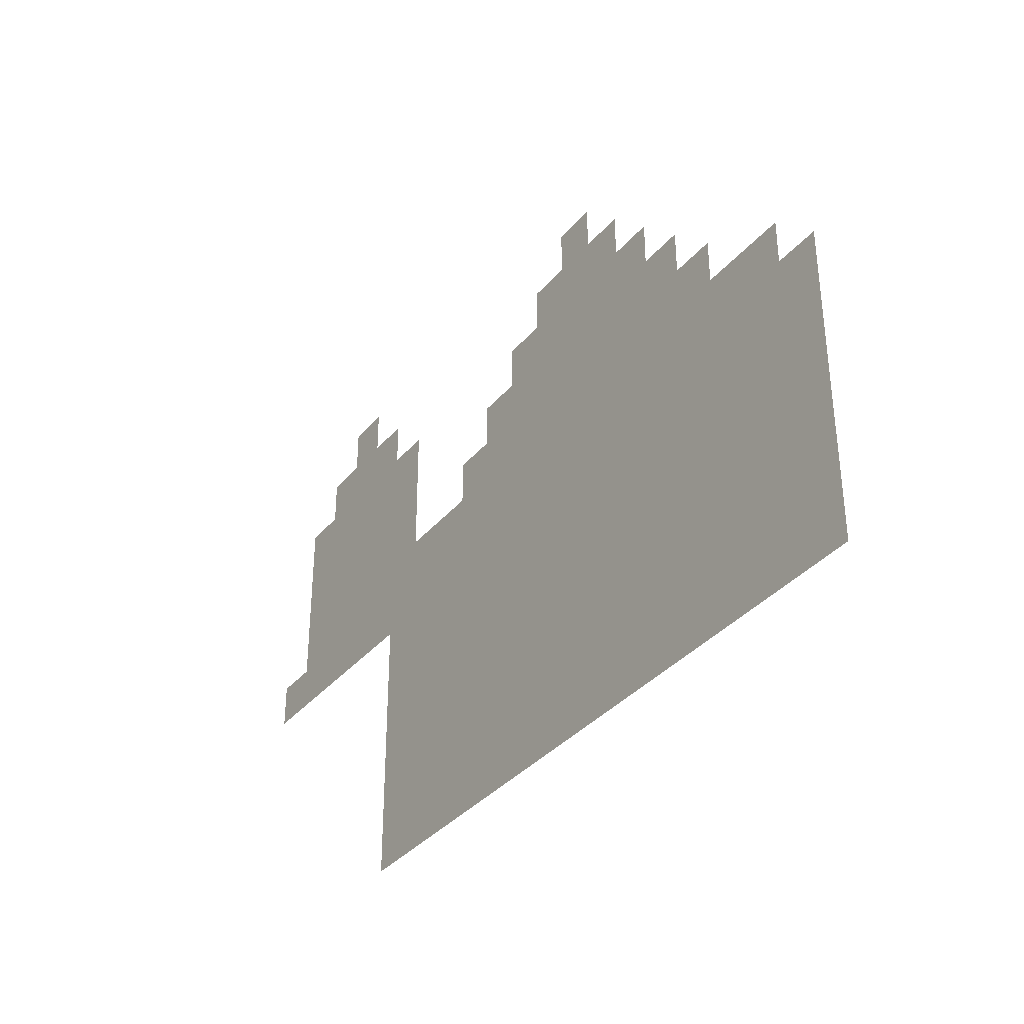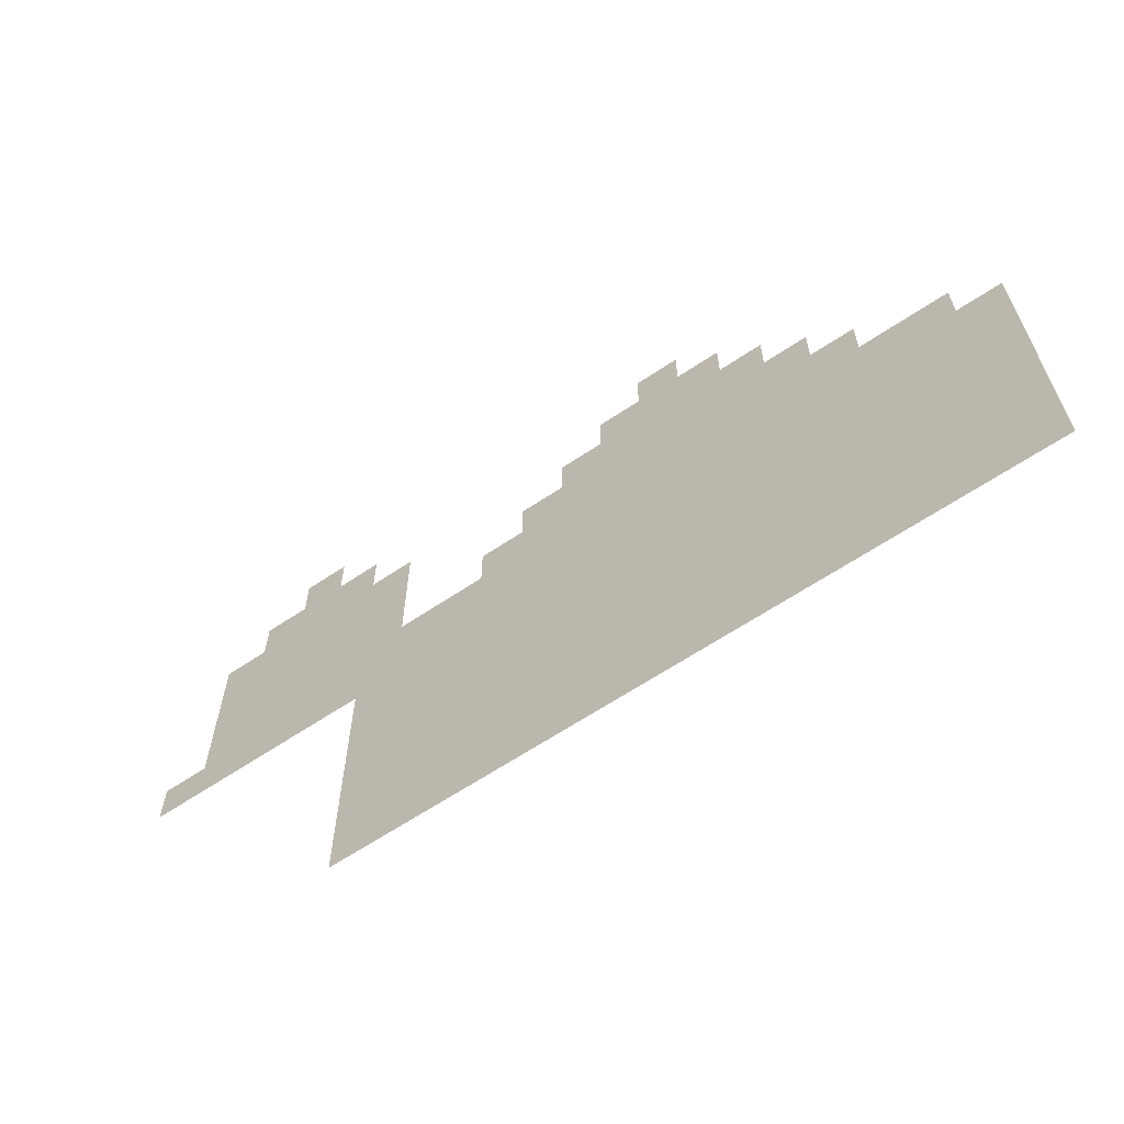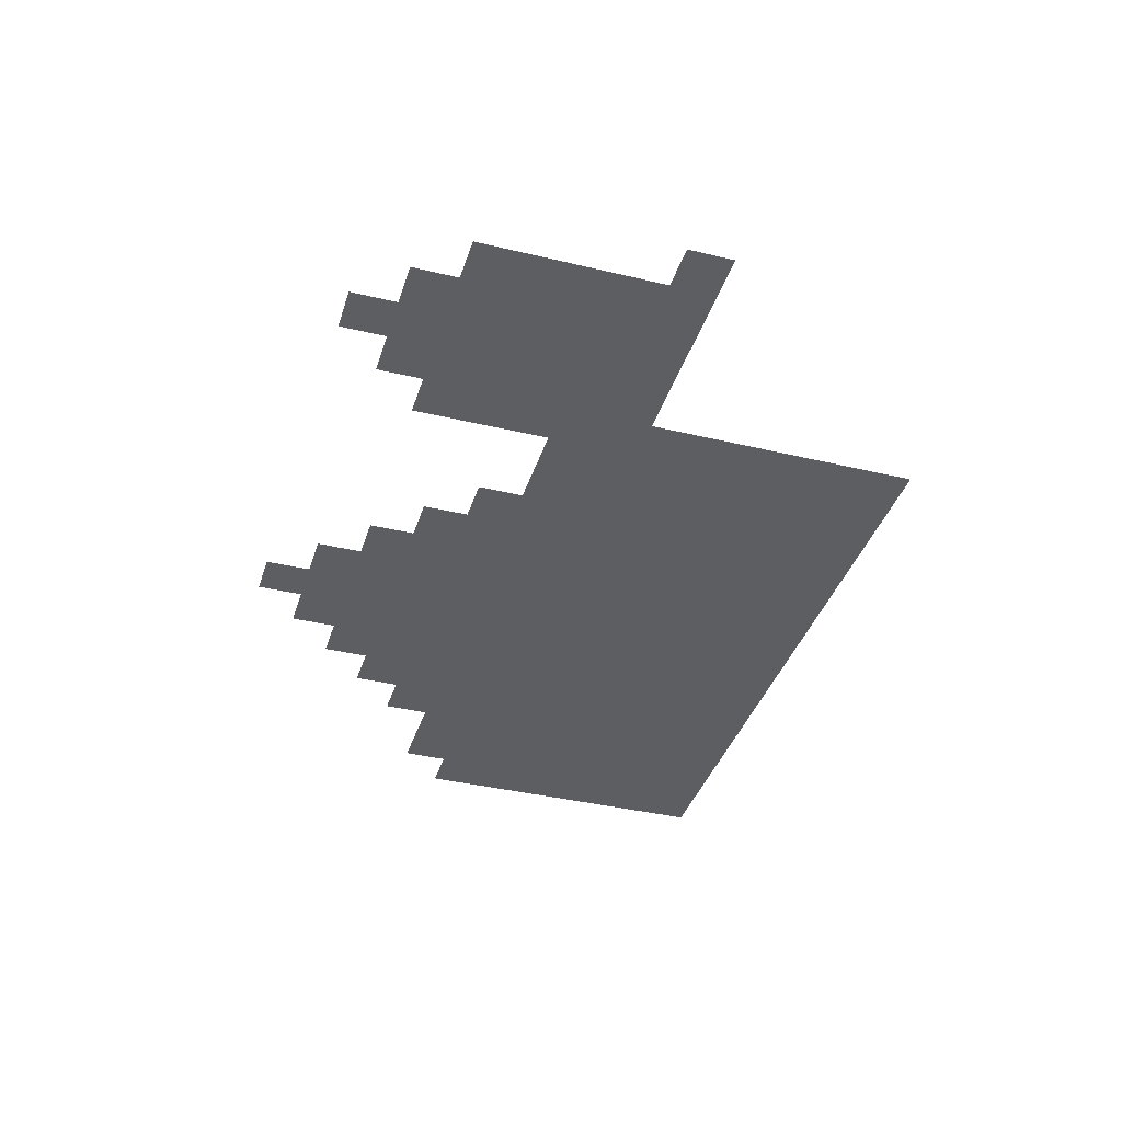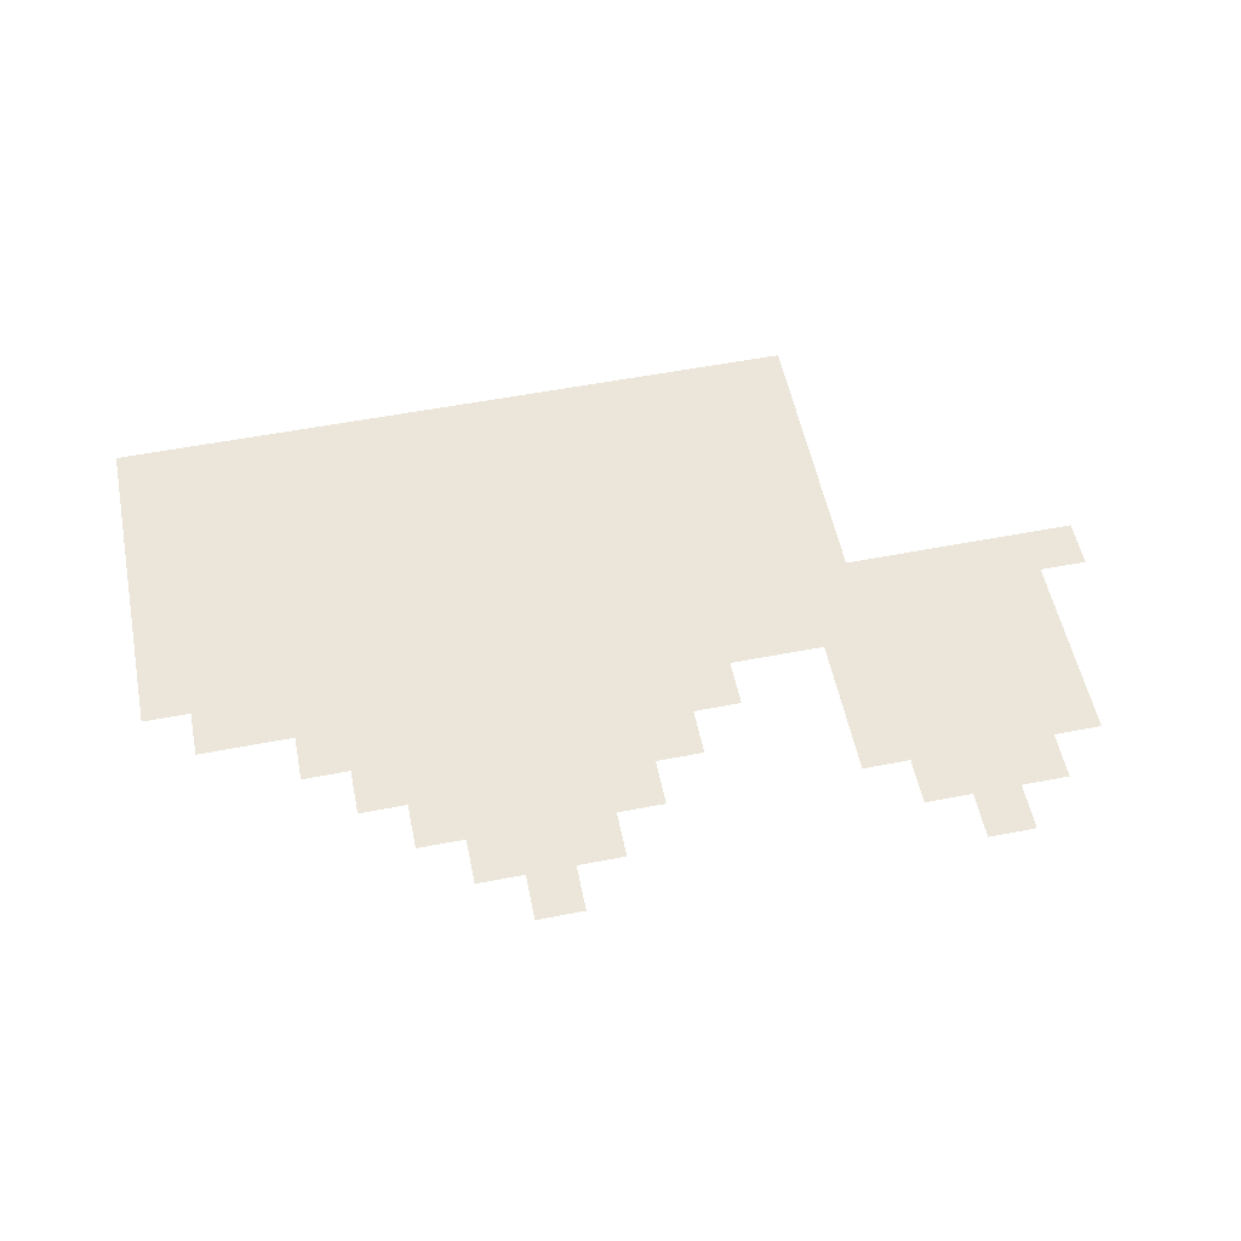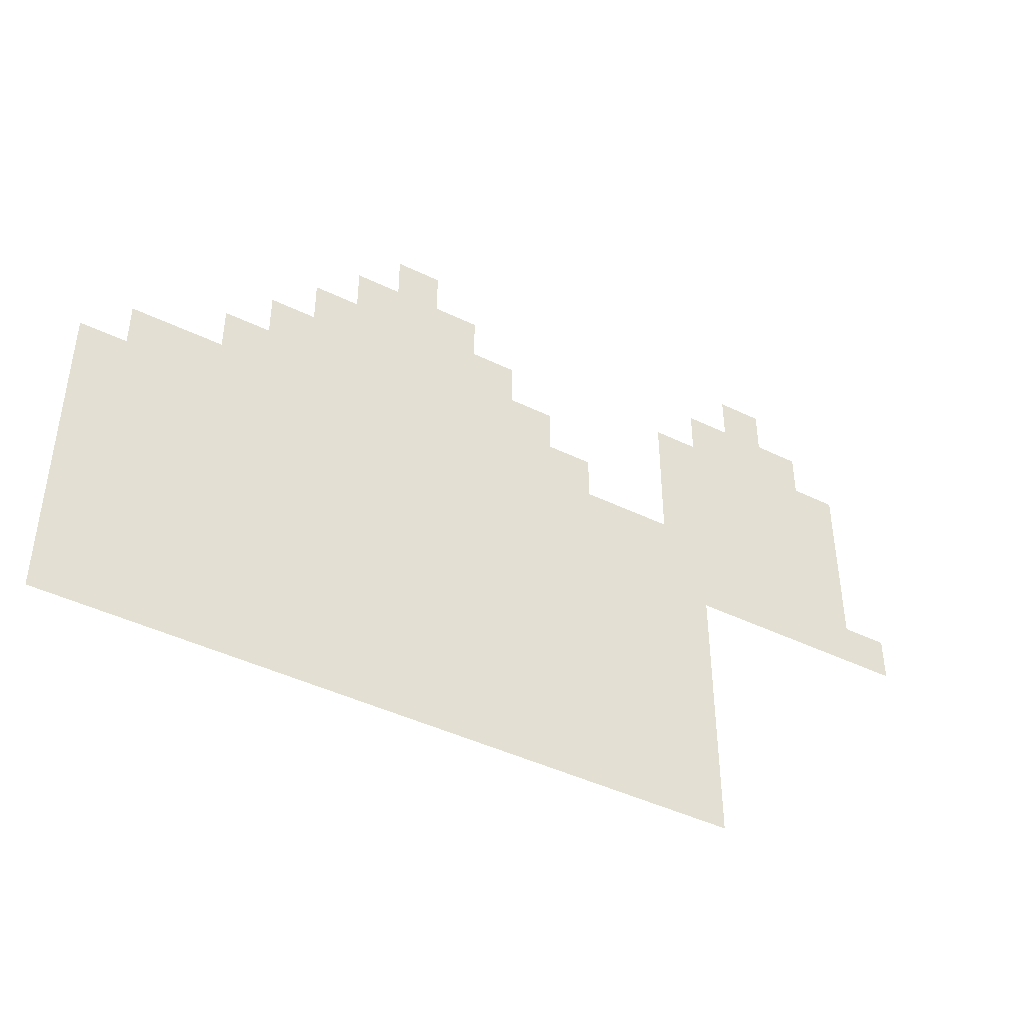
<metadata>
{"format":"obj","ext":"obj","renderer":"f3d","projection":"perspective","resolution":1024,"background":"white","views":[{"elev":-35.5,"azim":55.9,"up":"+Y"},{"elev":-63.4,"azim":34.2,"up":"+Y"},{"elev":-38.2,"azim":-106.9,"up":"+Z"},{"elev":55.1,"azim":168.4,"up":"+Z"},{"elev":-43.4,"azim":150.0,"up":"+Y"}]}
</metadata>
<code>
v -151 -58 0
v -152 -58 0
v -152 -57 0
v -151 -57 0
v -142 -58 0
v -143 -58 0
v -143 -57 0
v -142 -57 0
v -152 -59 0
v -153 -59 0
v -153 -58 0
v -152 -58 0
v -151 -59 0
v -152 -59 0
v -152 -58 0
v -151 -58 0
v -150 -59 0
v -151 -59 0
v -151 -58 0
v -150 -58 0
v -143 -59 0
v -144 -59 0
v -144 -58 0
v -143 -58 0
v -142 -59 0
v -143 -59 0
v -143 -58 0
v -142 -58 0
v -141 -59 0
v -142 -59 0
v -142 -58 0
v -141 -58 0
v -153 -60 0
v -154 -60 0
v -154 -59 0
v -153 -59 0
v -152 -60 0
v -153 -60 0
v -153 -59 0
v -152 -59 0
v -151 -60 0
v -152 -60 0
v -152 -59 0
v -151 -59 0
v -150 -60 0
v -151 -60 0
v -151 -59 0
v -150 -59 0
v -149 -60 0
v -150 -60 0
v -150 -59 0
v -149 -59 0
v -144 -60 0
v -145 -60 0
v -145 -59 0
v -144 -59 0
v -143 -60 0
v -144 -60 0
v -144 -59 0
v -143 -59 0
v -142 -60 0
v -143 -60 0
v -143 -59 0
v -142 -59 0
v -141 -60 0
v -142 -60 0
v -142 -59 0
v -141 -59 0
v -140 -60 0
v -141 -60 0
v -141 -59 0
v -140 -59 0
v -153 -61 0
v -154 -61 0
v -154 -60 0
v -153 -60 0
v -152 -61 0
v -153 -61 0
v -153 -60 0
v -152 -60 0
v -151 -61 0
v -152 -61 0
v -152 -60 0
v -151 -60 0
v -150 -61 0
v -151 -61 0
v -151 -60 0
v -150 -60 0
v -149 -61 0
v -150 -61 0
v -150 -60 0
v -149 -60 0
v -145 -61 0
v -146 -61 0
v -146 -60 0
v -145 -60 0
v -144 -61 0
v -145 -61 0
v -145 -60 0
v -144 -60 0
v -143 -61 0
v -144 -61 0
v -144 -60 0
v -143 -60 0
v -142 -61 0
v -143 -61 0
v -143 -60 0
v -142 -60 0
v -141 -61 0
v -142 -61 0
v -142 -60 0
v -141 -60 0
v -140 -61 0
v -141 -61 0
v -141 -60 0
v -140 -60 0
v -139 -61 0
v -140 -61 0
v -140 -60 0
v -139 -60 0
v -153 -62 0
v -154 -62 0
v -154 -61 0
v -153 -61 0
v -152 -62 0
v -153 -62 0
v -153 -61 0
v -152 -61 0
v -151 -62 0
v -152 -62 0
v -152 -61 0
v -151 -61 0
v -150 -62 0
v -151 -62 0
v -151 -61 0
v -150 -61 0
v -149 -62 0
v -150 -62 0
v -150 -61 0
v -149 -61 0
v -146 -62 0
v -147 -62 0
v -147 -61 0
v -146 -61 0
v -145 -62 0
v -146 -62 0
v -146 -61 0
v -145 -61 0
v -144 -62 0
v -145 -62 0
v -145 -61 0
v -144 -61 0
v -143 -62 0
v -144 -62 0
v -144 -61 0
v -143 -61 0
v -142 -62 0
v -143 -62 0
v -143 -61 0
v -142 -61 0
v -141 -62 0
v -142 -62 0
v -142 -61 0
v -141 -61 0
v -140 -62 0
v -141 -62 0
v -141 -61 0
v -140 -61 0
v -139 -62 0
v -140 -62 0
v -140 -61 0
v -139 -61 0
v -138 -62 0
v -139 -62 0
v -139 -61 0
v -138 -61 0
v -153 -63 0
v -154 -63 0
v -154 -62 0
v -153 -62 0
v -152 -63 0
v -153 -63 0
v -153 -62 0
v -152 -62 0
v -151 -63 0
v -152 -63 0
v -152 -62 0
v -151 -62 0
v -150 -63 0
v -151 -63 0
v -151 -62 0
v -150 -62 0
v -149 -63 0
v -150 -63 0
v -150 -62 0
v -149 -62 0
v -148 -63 0
v -149 -63 0
v -149 -62 0
v -148 -62 0
v -147 -63 0
v -148 -63 0
v -148 -62 0
v -147 -62 0
v -146 -63 0
v -147 -63 0
v -147 -62 0
v -146 -62 0
v -145 -63 0
v -146 -63 0
v -146 -62 0
v -145 -62 0
v -144 -63 0
v -145 -63 0
v -145 -62 0
v -144 -62 0
v -143 -63 0
v -144 -63 0
v -144 -62 0
v -143 -62 0
v -142 -63 0
v -143 -63 0
v -143 -62 0
v -142 -62 0
v -141 -63 0
v -142 -63 0
v -142 -62 0
v -141 -62 0
v -140 -63 0
v -141 -63 0
v -141 -62 0
v -140 -62 0
v -139 -63 0
v -140 -63 0
v -140 -62 0
v -139 -62 0
v -138 -63 0
v -139 -63 0
v -139 -62 0
v -138 -62 0
v -137 -63 0
v -138 -63 0
v -138 -62 0
v -137 -62 0
v -136 -63 0
v -137 -63 0
v -137 -62 0
v -136 -62 0
v -154 -64 0
v -155 -64 0
v -155 -63 0
v -154 -63 0
v -153 -64 0
v -154 -64 0
v -154 -63 0
v -153 -63 0
v -152 -64 0
v -153 -64 0
v -153 -63 0
v -152 -63 0
v -151 -64 0
v -152 -64 0
v -152 -63 0
v -151 -63 0
v -150 -64 0
v -151 -64 0
v -151 -63 0
v -150 -63 0
v -149 -64 0
v -150 -64 0
v -150 -63 0
v -149 -63 0
v -148 -64 0
v -149 -64 0
v -149 -63 0
v -148 -63 0
v -147 -64 0
v -148 -64 0
v -148 -63 0
v -147 -63 0
v -146 -64 0
v -147 -64 0
v -147 -63 0
v -146 -63 0
v -145 -64 0
v -146 -64 0
v -146 -63 0
v -145 -63 0
v -144 -64 0
v -145 -64 0
v -145 -63 0
v -144 -63 0
v -143 -64 0
v -144 -64 0
v -144 -63 0
v -143 -63 0
v -142 -64 0
v -143 -64 0
v -143 -63 0
v -142 -63 0
v -141 -64 0
v -142 -64 0
v -142 -63 0
v -141 -63 0
v -140 -64 0
v -141 -64 0
v -141 -63 0
v -140 -63 0
v -139 -64 0
v -140 -64 0
v -140 -63 0
v -139 -63 0
v -138 -64 0
v -139 -64 0
v -139 -63 0
v -138 -63 0
v -137 -64 0
v -138 -64 0
v -138 -63 0
v -137 -63 0
v -136 -64 0
v -137 -64 0
v -137 -63 0
v -136 -63 0
v -135 -64 0
v -136 -64 0
v -136 -63 0
v -135 -63 0
v -149 -65 0
v -150 -65 0
v -150 -64 0
v -149 -64 0
v -148 -65 0
v -149 -65 0
v -149 -64 0
v -148 -64 0
v -147 -65 0
v -148 -65 0
v -148 -64 0
v -147 -64 0
v -146 -65 0
v -147 -65 0
v -147 -64 0
v -146 -64 0
v -145 -65 0
v -146 -65 0
v -146 -64 0
v -145 -64 0
v -144 -65 0
v -145 -65 0
v -145 -64 0
v -144 -64 0
v -143 -65 0
v -144 -65 0
v -144 -64 0
v -143 -64 0
v -142 -65 0
v -143 -65 0
v -143 -64 0
v -142 -64 0
v -141 -65 0
v -142 -65 0
v -142 -64 0
v -141 -64 0
v -140 -65 0
v -141 -65 0
v -141 -64 0
v -140 -64 0
v -139 -65 0
v -140 -65 0
v -140 -64 0
v -139 -64 0
v -138 -65 0
v -139 -65 0
v -139 -64 0
v -138 -64 0
v -137 -65 0
v -138 -65 0
v -138 -64 0
v -137 -64 0
v -136 -65 0
v -137 -65 0
v -137 -64 0
v -136 -64 0
v -135 -65 0
v -136 -65 0
v -136 -64 0
v -135 -64 0
v -149 -66 0
v -150 -66 0
v -150 -65 0
v -149 -65 0
v -148 -66 0
v -149 -66 0
v -149 -65 0
v -148 -65 0
v -147 -66 0
v -148 -66 0
v -148 -65 0
v -147 -65 0
v -146 -66 0
v -147 -66 0
v -147 -65 0
v -146 -65 0
v -145 -66 0
v -146 -66 0
v -146 -65 0
v -145 -65 0
v -144 -66 0
v -145 -66 0
v -145 -65 0
v -144 -65 0
v -143 -66 0
v -144 -66 0
v -144 -65 0
v -143 -65 0
v -142 -66 0
v -143 -66 0
v -143 -65 0
v -142 -65 0
v -141 -66 0
v -142 -66 0
v -142 -65 0
v -141 -65 0
v -140 -66 0
v -141 -66 0
v -141 -65 0
v -140 -65 0
v -139 -66 0
v -140 -66 0
v -140 -65 0
v -139 -65 0
v -138 -66 0
v -139 -66 0
v -139 -65 0
v -138 -65 0
v -137 -66 0
v -138 -66 0
v -138 -65 0
v -137 -65 0
v -136 -66 0
v -137 -66 0
v -137 -65 0
v -136 -65 0
v -135 -66 0
v -136 -66 0
v -136 -65 0
v -135 -65 0
v -149 -67 0
v -150 -67 0
v -150 -66 0
v -149 -66 0
v -148 -67 0
v -149 -67 0
v -149 -66 0
v -148 -66 0
v -147 -67 0
v -148 -67 0
v -148 -66 0
v -147 -66 0
v -146 -67 0
v -147 -67 0
v -147 -66 0
v -146 -66 0
v -145 -67 0
v -146 -67 0
v -146 -66 0
v -145 -66 0
v -144 -67 0
v -145 -67 0
v -145 -66 0
v -144 -66 0
v -143 -67 0
v -144 -67 0
v -144 -66 0
v -143 -66 0
v -142 -67 0
v -143 -67 0
v -143 -66 0
v -142 -66 0
v -141 -67 0
v -142 -67 0
v -142 -66 0
v -141 -66 0
v -140 -67 0
v -141 -67 0
v -141 -66 0
v -140 -66 0
v -139 -67 0
v -140 -67 0
v -140 -66 0
v -139 -66 0
v -138 -67 0
v -139 -67 0
v -139 -66 0
v -138 -66 0
v -137 -67 0
v -138 -67 0
v -138 -66 0
v -137 -66 0
v -136 -67 0
v -137 -67 0
v -137 -66 0
v -136 -66 0
v -135 -67 0
v -136 -67 0
v -136 -66 0
v -135 -66 0
v -149 -68 0
v -150 -68 0
v -150 -67 0
v -149 -67 0
v -148 -68 0
v -149 -68 0
v -149 -67 0
v -148 -67 0
v -147 -68 0
v -148 -68 0
v -148 -67 0
v -147 -67 0
v -146 -68 0
v -147 -68 0
v -147 -67 0
v -146 -67 0
v -145 -68 0
v -146 -68 0
v -146 -67 0
v -145 -67 0
v -144 -68 0
v -145 -68 0
v -145 -67 0
v -144 -67 0
v -143 -68 0
v -144 -68 0
v -144 -67 0
v -143 -67 0
v -142 -68 0
v -143 -68 0
v -143 -67 0
v -142 -67 0
v -141 -68 0
v -142 -68 0
v -142 -67 0
v -141 -67 0
v -140 -68 0
v -141 -68 0
v -141 -67 0
v -140 -67 0
v -139 -68 0
v -140 -68 0
v -140 -67 0
v -139 -67 0
v -138 -68 0
v -139 -68 0
v -139 -67 0
v -138 -67 0
v -137 -68 0
v -138 -68 0
v -138 -67 0
v -137 -67 0
v -136 -68 0
v -137 -68 0
v -137 -67 0
v -136 -67 0
v -135 -68 0
v -136 -68 0
v -136 -67 0
v -135 -67 0
v -149 -69 0
v -150 -69 0
v -150 -68 0
v -149 -68 0
v -148 -69 0
v -149 -69 0
v -149 -68 0
v -148 -68 0
v -147 -69 0
v -148 -69 0
v -148 -68 0
v -147 -68 0
v -146 -69 0
v -147 -69 0
v -147 -68 0
v -146 -68 0
v -145 -69 0
v -146 -69 0
v -146 -68 0
v -145 -68 0
v -144 -69 0
v -145 -69 0
v -145 -68 0
v -144 -68 0
v -143 -69 0
v -144 -69 0
v -144 -68 0
v -143 -68 0
v -142 -69 0
v -143 -69 0
v -143 -68 0
v -142 -68 0
v -141 -69 0
v -142 -69 0
v -142 -68 0
v -141 -68 0
v -140 -69 0
v -141 -69 0
v -141 -68 0
v -140 -68 0
v -139 -69 0
v -140 -69 0
v -140 -68 0
v -139 -68 0
v -138 -69 0
v -139 -69 0
v -139 -68 0
v -138 -68 0
v -137 -69 0
v -138 -69 0
v -138 -68 0
v -137 -68 0
v -136 -69 0
v -137 -69 0
v -137 -68 0
v -136 -68 0
v -135 -69 0
v -136 -69 0
v -136 -68 0
v -135 -68 0
v -149 -70 0
v -150 -70 0
v -150 -69 0
v -149 -69 0
v -148 -70 0
v -149 -70 0
v -149 -69 0
v -148 -69 0
v -147 -70 0
v -148 -70 0
v -148 -69 0
v -147 -69 0
v -146 -70 0
v -147 -70 0
v -147 -69 0
v -146 -69 0
v -145 -70 0
v -146 -70 0
v -146 -69 0
v -145 -69 0
v -144 -70 0
v -145 -70 0
v -145 -69 0
v -144 -69 0
v -143 -70 0
v -144 -70 0
v -144 -69 0
v -143 -69 0
v -142 -70 0
v -143 -70 0
v -143 -69 0
v -142 -69 0
v -141 -70 0
v -142 -70 0
v -142 -69 0
v -141 -69 0
v -140 -70 0
v -141 -70 0
v -141 -69 0
v -140 -69 0
v -139 -70 0
v -140 -70 0
v -140 -69 0
v -139 -69 0
v -138 -70 0
v -139 -70 0
v -139 -69 0
v -138 -69 0
v -137 -70 0
v -138 -70 0
v -138 -69 0
v -137 -69 0
v -136 -70 0
v -137 -70 0
v -137 -69 0
v -136 -69 0
v -135 -70 0
v -136 -70 0
v -136 -69 0
v -135 -69 0
g AstralaProper_mesh_0020
f 1 2 3 4
f 5 6 7 8
f 9 10 11 12
f 13 14 15 16
f 17 18 19 20
f 21 22 23 24
f 25 26 27 28
f 29 30 31 32
f 33 34 35 36
f 37 38 39 40
f 41 42 43 44
f 45 46 47 48
f 49 50 51 52
f 53 54 55 56
f 57 58 59 60
f 61 62 63 64
f 65 66 67 68
f 69 70 71 72
f 73 74 75 76
f 77 78 79 80
f 81 82 83 84
f 85 86 87 88
f 89 90 91 92
f 93 94 95 96
f 97 98 99 100
f 101 102 103 104
f 105 106 107 108
f 109 110 111 112
f 113 114 115 116
f 117 118 119 120
f 121 122 123 124
f 125 126 127 128
f 129 130 131 132
f 133 134 135 136
f 137 138 139 140
f 141 142 143 144
f 145 146 147 148
f 149 150 151 152
f 153 154 155 156
f 157 158 159 160
f 161 162 163 164
f 165 166 167 168
f 169 170 171 172
f 173 174 175 176
f 177 178 179 180
f 181 182 183 184
f 185 186 187 188
f 189 190 191 192
f 193 194 195 196
f 197 198 199 200
f 201 202 203 204
f 205 206 207 208
f 209 210 211 212
f 213 214 215 216
f 217 218 219 220
f 221 222 223 224
f 225 226 227 228
f 229 230 231 232
f 233 234 235 236
f 237 238 239 240
f 241 242 243 244
f 245 246 247 248
f 249 250 251 252
f 253 254 255 256
f 257 258 259 260
f 261 262 263 264
f 265 266 267 268
f 269 270 271 272
f 273 274 275 276
f 277 278 279 280
f 281 282 283 284
f 285 286 287 288
f 289 290 291 292
f 293 294 295 296
f 297 298 299 300
f 301 302 303 304
f 305 306 307 308
f 309 310 311 312
f 313 314 315 316
f 317 318 319 320
f 321 322 323 324
f 325 326 327 328
f 329 330 331 332
f 333 334 335 336
f 337 338 339 340
f 341 342 343 344
f 345 346 347 348
f 349 350 351 352
f 353 354 355 356
f 357 358 359 360
f 361 362 363 364
f 365 366 367 368
f 369 370 371 372
f 373 374 375 376
f 377 378 379 380
f 381 382 383 384
f 385 386 387 388
f 389 390 391 392
f 393 394 395 396
f 397 398 399 400
f 401 402 403 404
f 405 406 407 408
f 409 410 411 412
f 413 414 415 416
f 417 418 419 420
f 421 422 423 424
f 425 426 427 428
f 429 430 431 432
f 433 434 435 436
f 437 438 439 440
f 441 442 443 444
f 445 446 447 448
f 449 450 451 452
f 453 454 455 456
f 457 458 459 460
f 461 462 463 464
f 465 466 467 468
f 469 470 471 472
f 473 474 475 476
f 477 478 479 480
f 481 482 483 484
f 485 486 487 488
f 489 490 491 492
f 493 494 495 496
f 497 498 499 500
f 501 502 503 504
f 505 506 507 508
f 509 510 511 512
f 513 514 515 516
f 517 518 519 520
f 521 522 523 524
f 525 526 527 528
f 529 530 531 532
f 533 534 535 536
f 537 538 539 540
f 541 542 543 544
f 545 546 547 548
f 549 550 551 552
f 553 554 555 556
f 557 558 559 560
f 561 562 563 564
f 565 566 567 568
f 569 570 571 572
f 573 574 575 576
f 577 578 579 580
f 581 582 583 584
f 585 586 587 588
f 589 590 591 592
f 593 594 595 596
f 597 598 599 600
f 601 602 603 604
f 605 606 607 608
f 609 610 611 612
f 613 614 615 616
f 617 618 619 620
f 621 622 623 624
f 625 626 627 628
f 629 630 631 632
f 633 634 635 636
f 637 638 639 640
f 641 642 643 644
f 645 646 647 648
f 649 650 651 652
f 653 654 655 656
f 657 658 659 660
f 661 662 663 664
f 665 666 667 668
f 669 670 671 672
f 673 674 675 676
f 677 678 679 680
f 681 682 683 684
f 685 686 687 688

</code>
